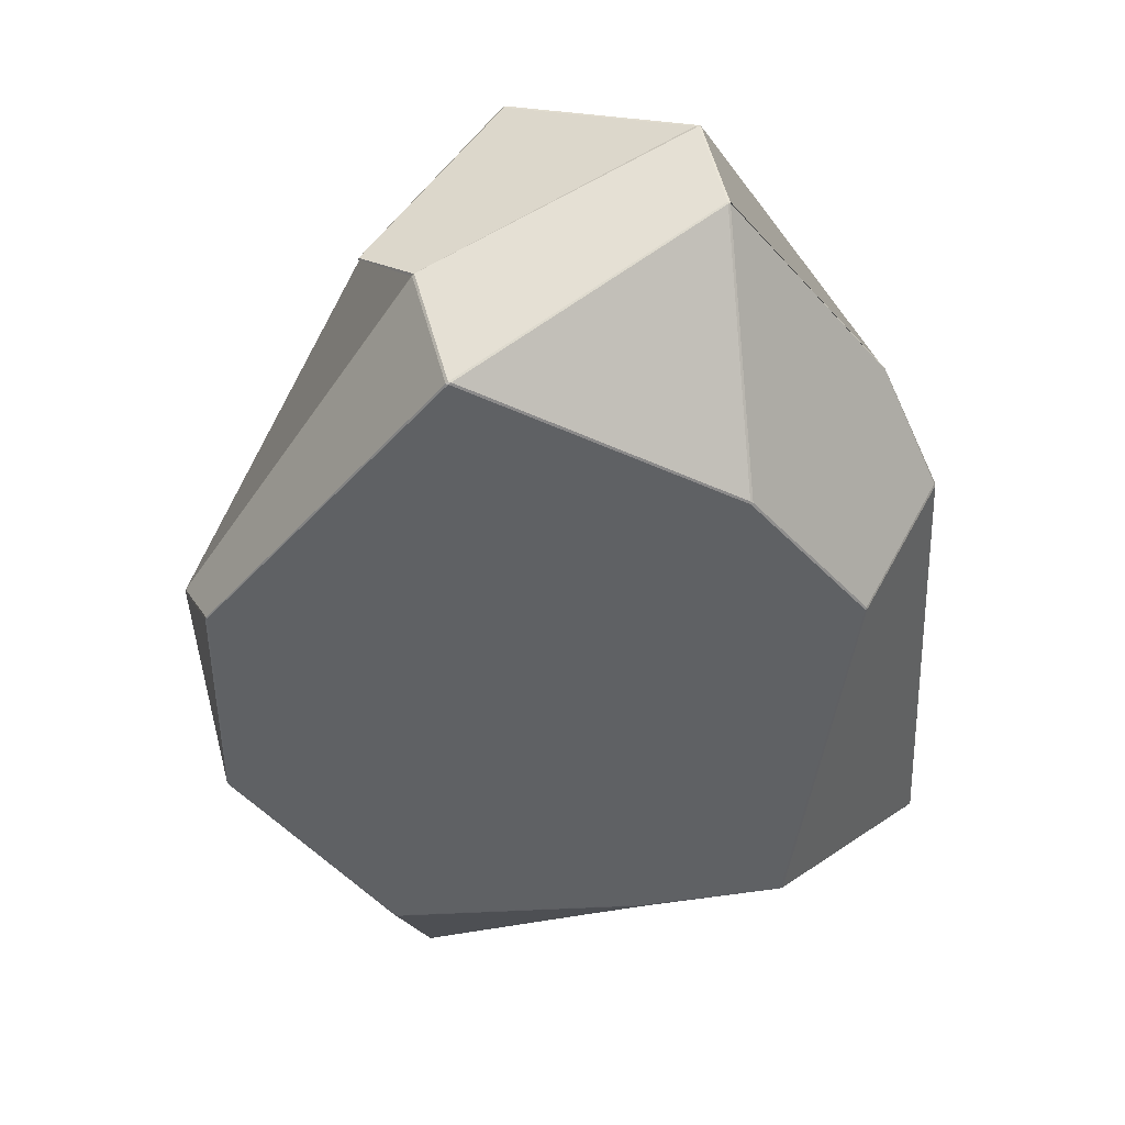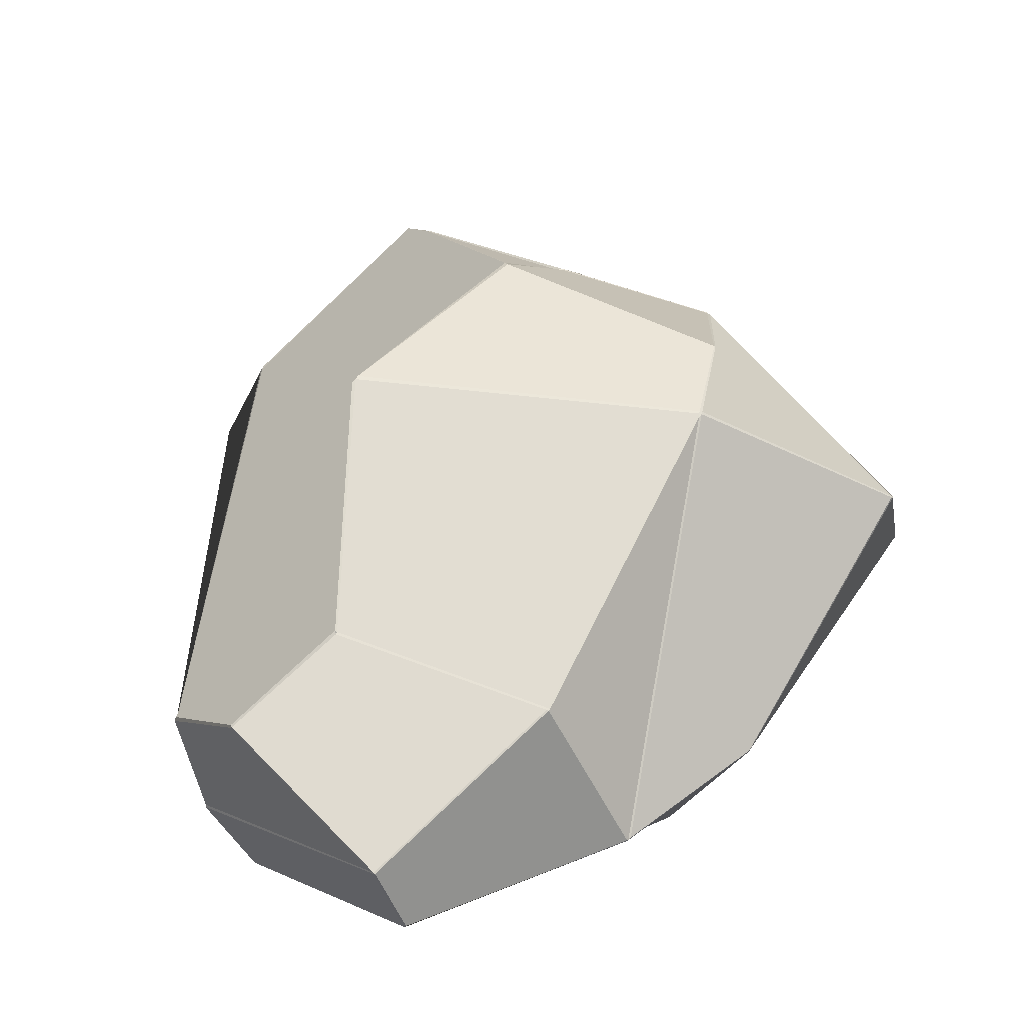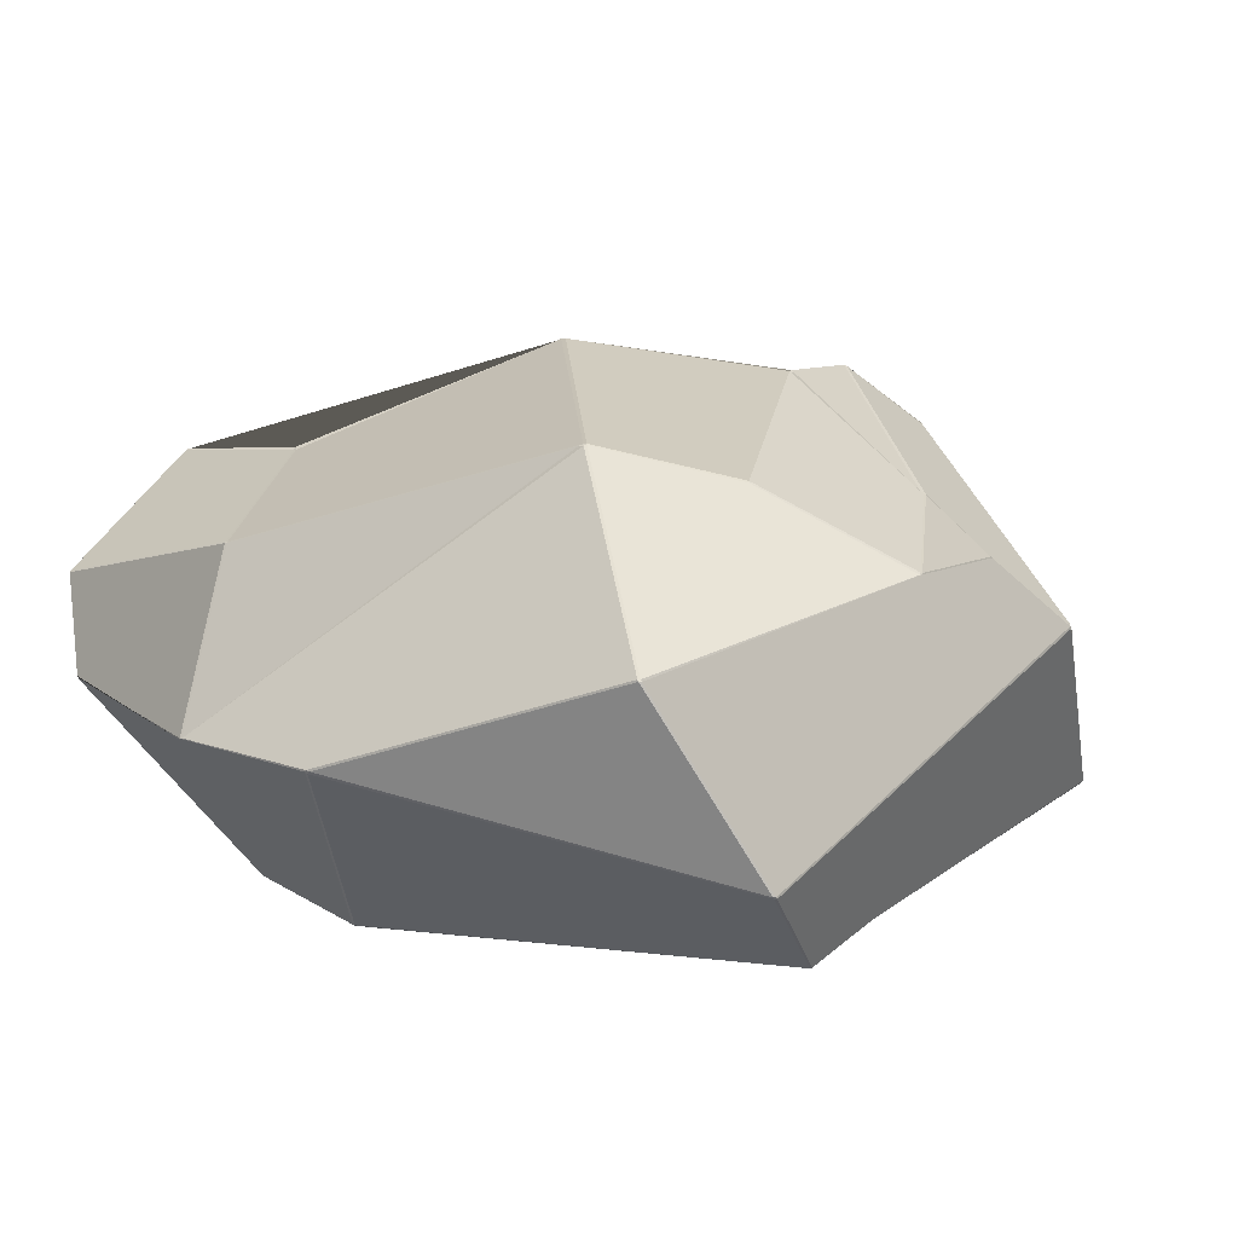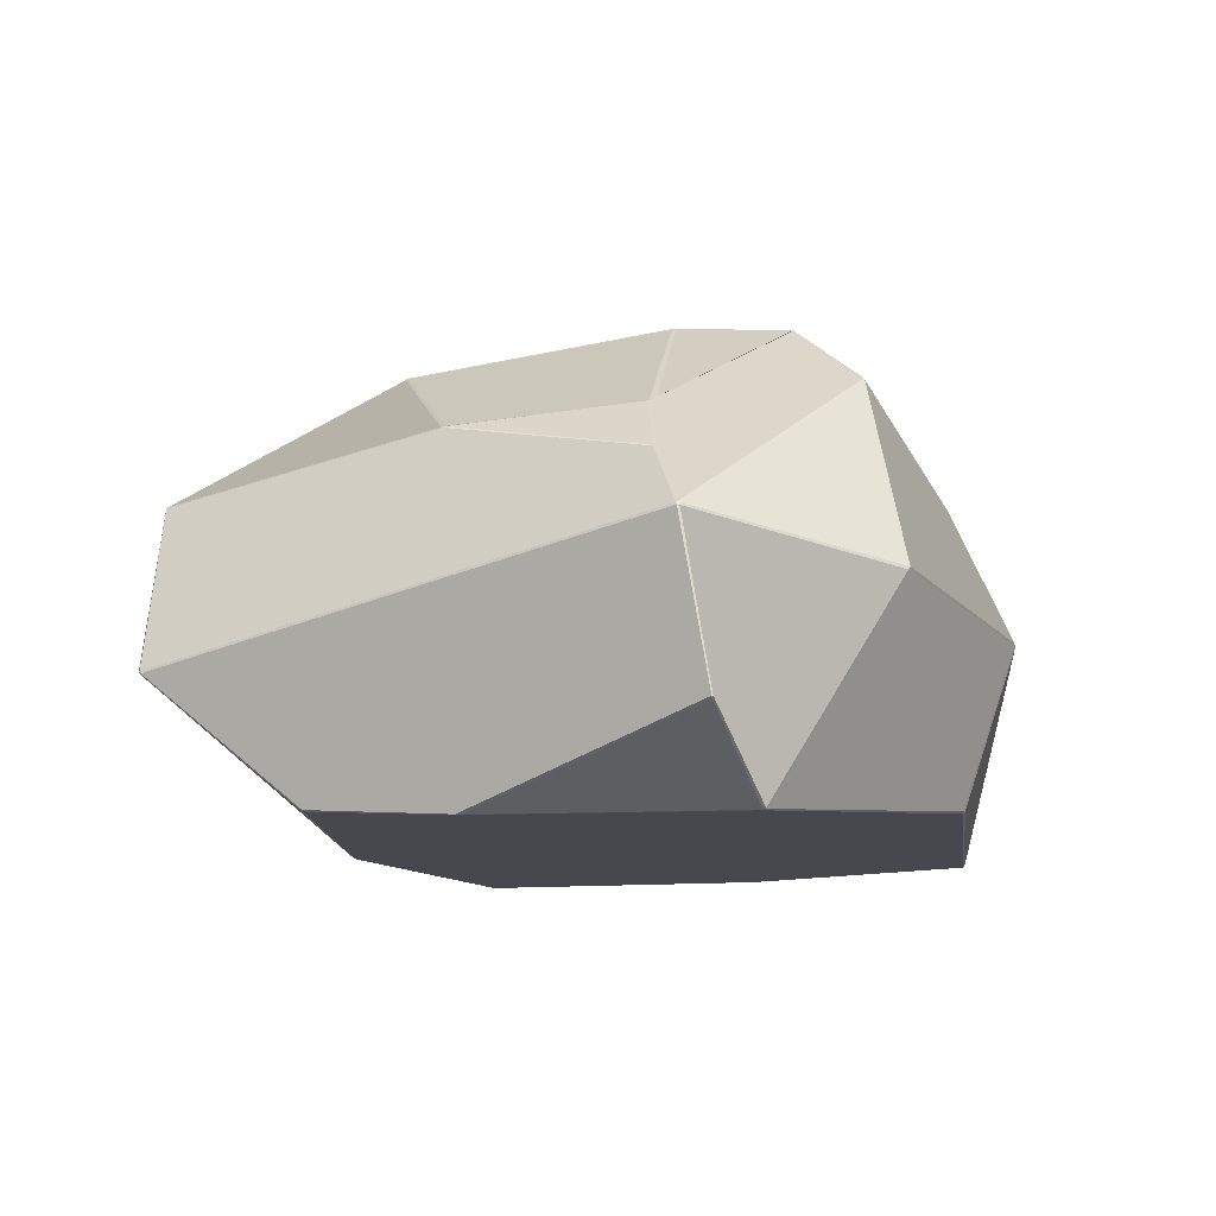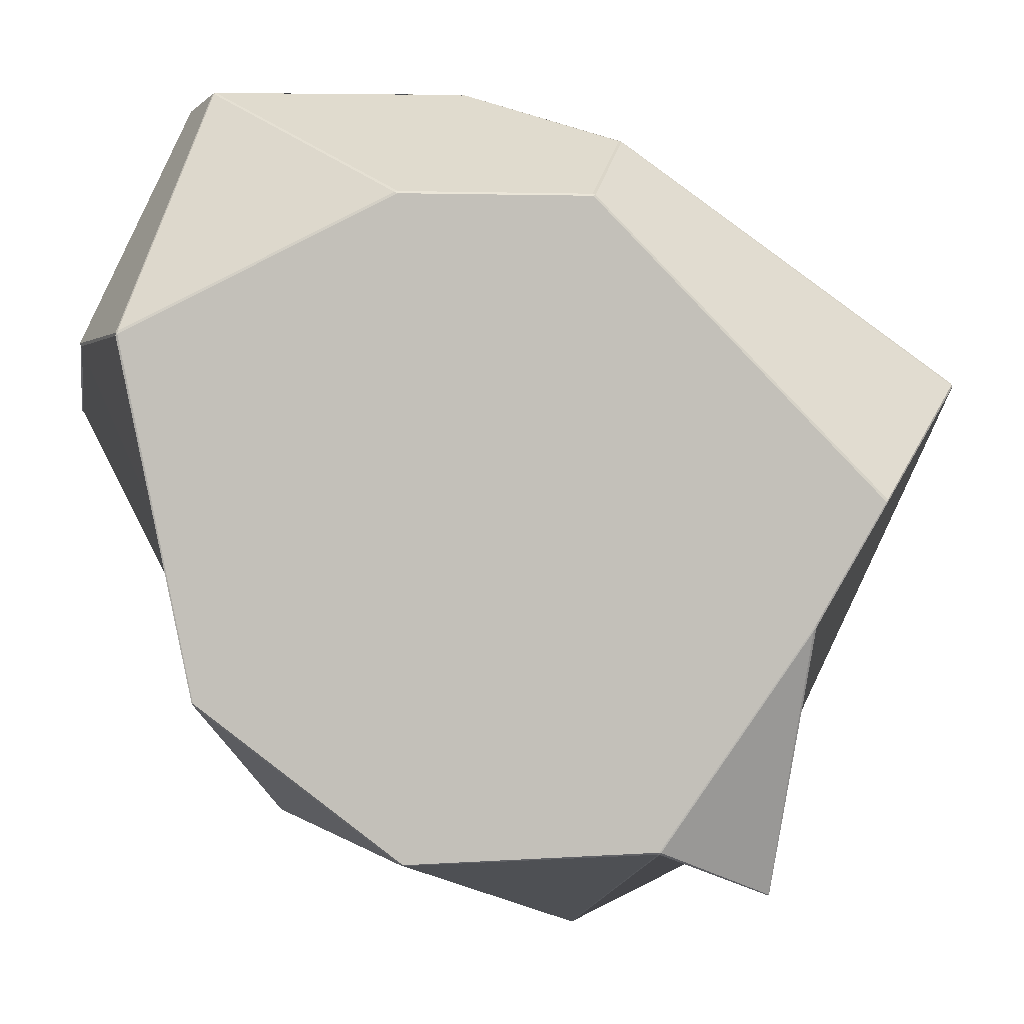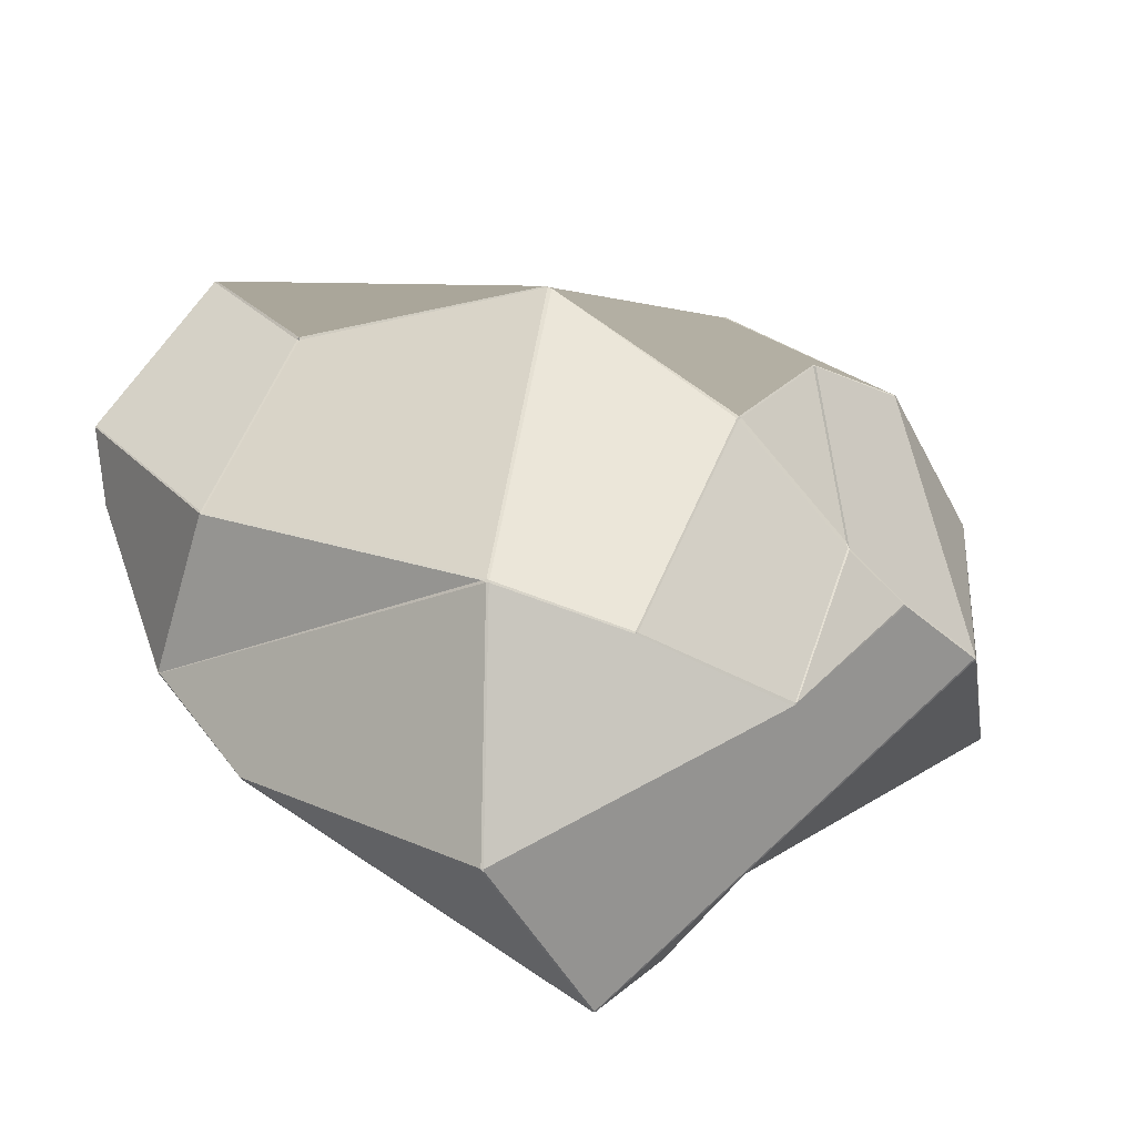
<metadata>
{"format":"obj","ext":"obj","renderer":"f3d","projection":"perspective","resolution":1024,"background":"white","views":[{"elev":-46.4,"azim":-52.0,"up":"+Y"},{"elev":46.7,"azim":-23.8,"up":"+Y"},{"elev":16.6,"azim":57.5,"up":"+Y"},{"elev":-11.7,"azim":136.6,"up":"+Y"},{"elev":3.6,"azim":-5.7,"up":"+Z"},{"elev":50.4,"azim":70.2,"up":"+Y"}]}
</metadata>
<code>
o Cube.001
v 0.2586 0.04835 0.2931
v 0.2532 0.04734 0.298
v 0.2502 0.04339 0.3072
v 0.2601 0.04507 0.3013
v 0.2644 0.04726 0.2962
v -0.6132 -0.2657 -0.6277
v -0.6078 -0.2652 -0.6363
v -0.6185 -0.2716 -0.6269
v -0.07559 -0.109 -0.851
v -0.07559 -0.1148 -0.8539
v -0.07914 -0.1103 -0.8532
v -0.07858 -0.1062 -0.8502
v 0.4687 -0.4703 -0.8536
v 0.4727 -0.4662 -0.8498
v 0.477 -0.4691 -0.8466
v 0.4775 -0.4748 -0.8498
v 0.4736 -0.4756 -0.8541
v 0.4484 -0.02939 0.01605
v 0.4469 -0.02674 0.02047
v 0.4498 -0.03016 0.02241
v 0.3822 -0.3054 -0.6863
v 0.3845 -0.3083 -0.689
v 0.3788 -0.3083 -0.6908
v 0.0265 0.08606 -0.3843
v 0.02895 0.08241 -0.3881
v 0.02447 0.0831 -0.3961
v 0.02221 0.08659 -0.3918
v 0.4592 -0.8568 -0.9264
v 0.4615 -0.8569 -0.9244
v 0.4589 -0.8619 -0.9231
v 0.5334 -1.027 -0.2628
v 0.5287 -1.029 -0.262
v 0.527 -1.028 -0.2708
v 0.1678 -1.031 -0.7864
v 0.1708 -1.035 -0.7814
v 0.1666 -1.035 -0.7804
v 0.1639 -1.032 -0.7856
v -0.911 -0.3941 0.9686
v -0.9153 -0.3966 0.9616
v -0.9119 -0.3985 0.9689
v -0.9087 -0.3967 0.9717
v -0.3922 -0.2337 0.8113
v -0.387 -0.2326 0.8086
v -0.3905 -0.2316 0.8055
v -0.3961 -0.2323 0.8077
v -1.065 -1.001 0.416
v -1.065 -1.003 0.4093
v -1.061 -1.005 0.4132
v -1.06 -1.003 0.4203
v -0.4344 -1.041 0.7285
v -0.4332 -1.037 0.7338
v -0.441 -1.039 0.7318
v -0.8527 -0.6314 0.9889
v -0.8501 -0.6358 0.9882
v -0.8452 -0.6309 0.9912
v -0.8469 -0.6273 0.9918
v -0.7029 -0.5863 -0.743
v -0.7003 -0.58 -0.7444
v -0.6943 -0.5786 -0.7491
v -0.6931 -0.5842 -0.7501
v -0.6986 -0.5892 -0.7467
v -0.4229 -0.9886 -0.8093
v -0.4238 -0.9932 -0.8062
v -0.4296 -0.9896 -0.8069
v -0.9015 -1.042 -0.4177
v -0.8966 -1.04 -0.425
v -0.8987 -1.043 -0.418
v 0.01951 -0.997 0.7307
v 0.0132 -0.997 0.7333
v 0.0145 -1 0.7284
v 0.7046 -1.007 0.03141
v 0.7007 -1.01 0.02599
v 0.7046 -1.007 0.02541
v 0.1378 -0.5785 0.8896
v 0.1328 -0.5841 0.8896
v 0.1387 -0.5871 0.8869
v 0.1454 -0.5807 0.8847
v 0.9358 -0.7142 0.2937
v 0.9374 -0.7143 0.288
v 0.9385 -0.7096 0.2914
v 0.9364 -0.7094 0.297
v 0.7513 -0.2885 0.4874
v 0.755 -0.2922 0.4874
v 0.7578 -0.2926 0.482
v 0.754 -0.2887 0.4824
v -1.11 -0.1991 0.5809
v -1.109 -0.194 0.5833
v -1.109 -0.1931 0.577
v -0.794 -0.1516 0.449
v -0.7892 -0.1496 0.4448
v -0.7931 -0.1437 0.4431
v -0.5124 0.1008 -0.1156
v -0.5032 0.1022 -0.1228
v -0.5152 0.09645 -0.1198
v -0.5223 0.09597 -0.1133
v -1.177 -0.5455 0.2334
v -1.171 -0.5399 0.2272
v -1.168 -0.5412 0.227
v -1.173 -0.5466 0.2332
v -0.251 -0.605 0.9957
v -0.2466 -0.6037 0.9931
v -0.2523 -0.6083 0.9921
v -0.2566 -0.6094 0.995
v -1.161 -0.7174 0.3813
v -1.163 -0.7223 0.3865
v -1.165 -0.7221 0.3939
v -1.163 -0.7174 0.3901
v 0.0184 -0.5593 -1.047
v 0.02204 -0.5596 -1.047
v 0.02322 -0.566 -1.046
v 0.01975 -0.566 -1.046
v 0.6115 -0.2358 -0.3037
v 0.6083 -0.2335 -0.31
v 0.6079 -0.2324 -0.306
v 0.6138 -0.2346 -0.2985
v -0.0964 0.05095 -0.6316
v -0.09634 0.05045 -0.6377
v -0.1007 0.05283 -0.6331
v 0.2636 -0.1653 -0.5766
v 0.2812 -0.1688 -0.5724
v 0.2854 -0.17 -0.5751
v 0.2806 -0.1679 -0.5774
f 49 52 54
f 62 60 111 37
f 121 113 21
f 80 15 22 112 84
f 67 63 36 32 72 70 50 48
f 43 102 3
f 47 105 57 65
f 41 56 103 42
f 68 71 78 76
f 13 109 10
f 18 114 120 25
f 77 81 83
f 88 91 95 97
f 51 69 75 100 55
f 96 107 39 86
f 61 64 66
f 108 59 7 11
f 2 92 90 44
f 40 106 46 53
f 38 45 89 87
f 6 98 94 27 118 12
f 31 29 16 79 73
f 9 117 122 23 14
f 58 104 99 8
f 119 116 26
f 30 33 35
f 101 74 82 4
f 34 110 17 28
f 24 93 1 19
f 1 2 3 4 5
f 6 7 8
f 9 10 11 12
f 13 14 15 16 17
f 18 19 20
f 21 22 23
f 24 25 26 27
f 28 29 30
f 31 32 33
f 34 35 36 37
f 38 39 40 41
f 42 43 44 45
f 46 47 48 49
f 50 51 52
f 53 54 55 56
f 57 58 59 60 61
f 62 63 64
f 65 66 67
f 68 69 70
f 71 72 73
f 74 75 76 77
f 78 79 80 81
f 82 83 84 85
f 86 87 88
f 89 90 91
f 92 93 94 95
f 96 97 98 99
f 100 101 102 103
f 104 105 106 107
f 108 109 110 111
f 112 113 114 115
f 116 117 118
f 119 120 121 122
f 13 10 9 14
f 6 12 11 7
f 24 19 18 25
f 112 22 21 113
f 119 26 25 120
f 118 27 26 116
f 22 15 14 23
f 19 1 5 20
f 34 28 30 35
f 29 31 33 30
f 32 36 35 33
f 16 29 28 17
f 41 42 45 38
f 2 44 43 3
f 53 46 49 54
f 48 50 52 49
f 51 55 54 52
f 56 41 40 53
f 65 57 61 66
f 60 62 64 61
f 63 67 66 64
f 67 48 47 65
f 7 59 58 8
f 36 63 62 37
f 70 72 71 68
f 50 70 69 51
f 72 32 31 73
f 82 74 77 83
f 76 78 81 77
f 80 84 83 81
f 68 76 75 69
f 85 5 4 82
f 73 79 78 71
f 96 86 88 97
f 87 89 91 88
f 90 92 95 91
f 94 98 97 95
f 38 87 86 39
f 98 6 8 99
f 93 24 27 94
f 44 90 89 45
f 103 56 55 100
f 3 102 101 4
f 42 103 102 43
f 100 75 74 101
f 107 96 99 104
f 46 106 105 47
f 106 40 39 107
f 57 105 104 58
f 108 11 10 109
f 37 111 110 34
f 17 110 109 13
f 111 60 59 108
f 20 115 114 18
f 12 118 117 9
f 23 122 121 21
f 113 121 120 114
f 122 117 116 119
f 84 112 115 85
f 79 16 15 80
f 1 93 92 2
f 85 115 20 5

</code>
